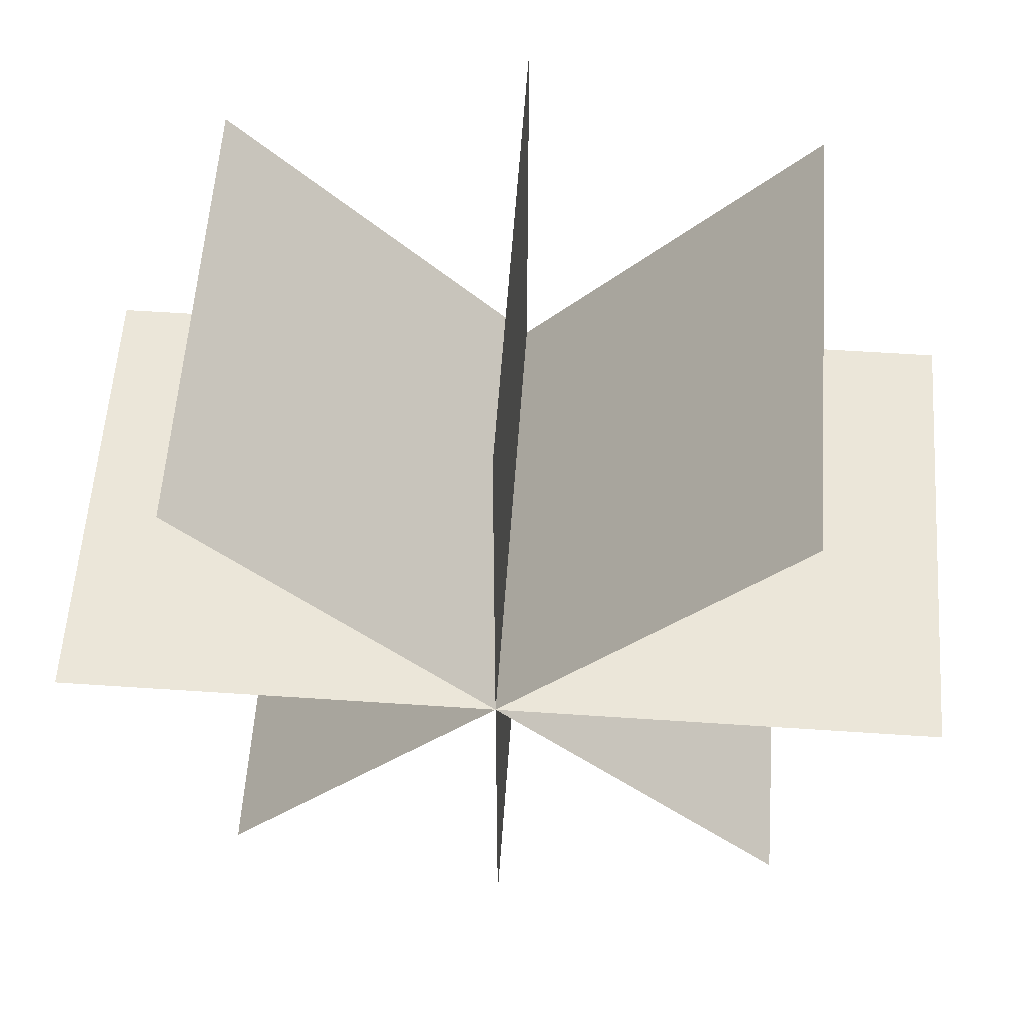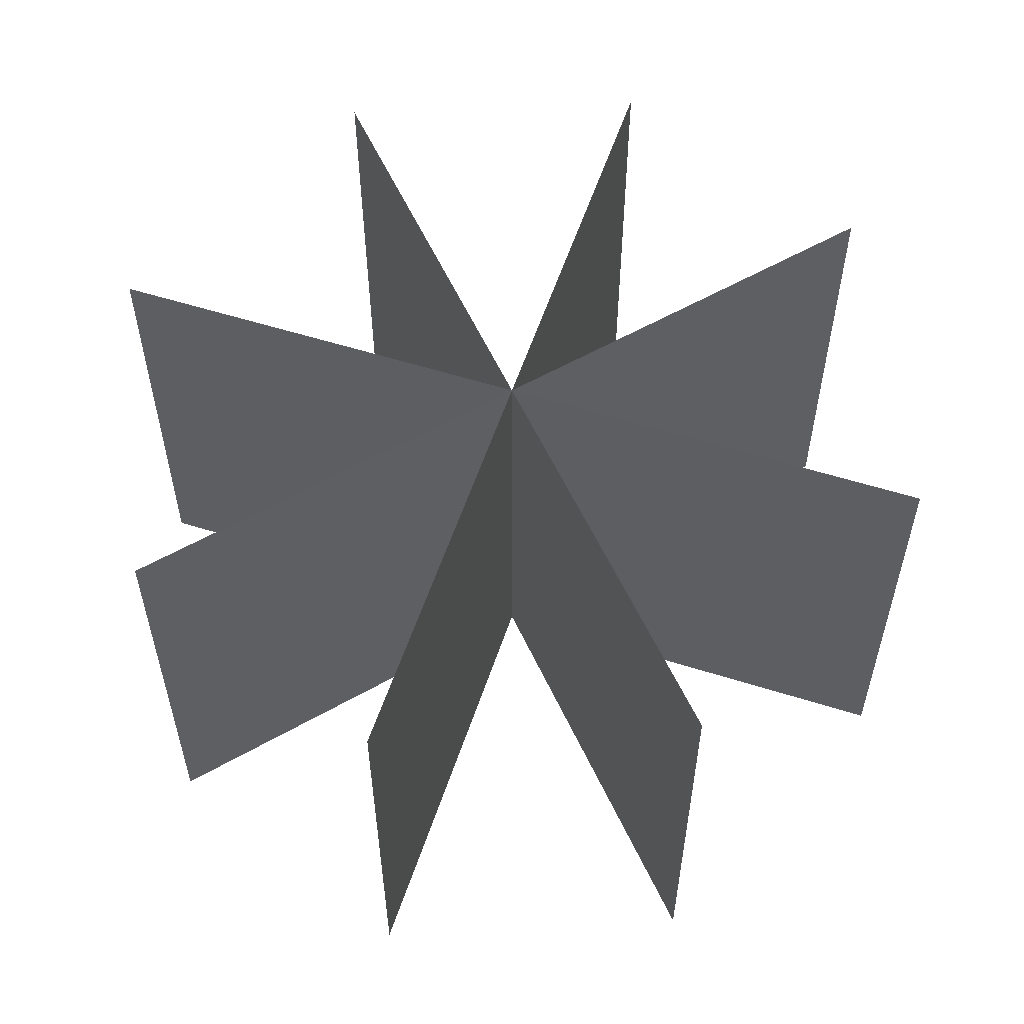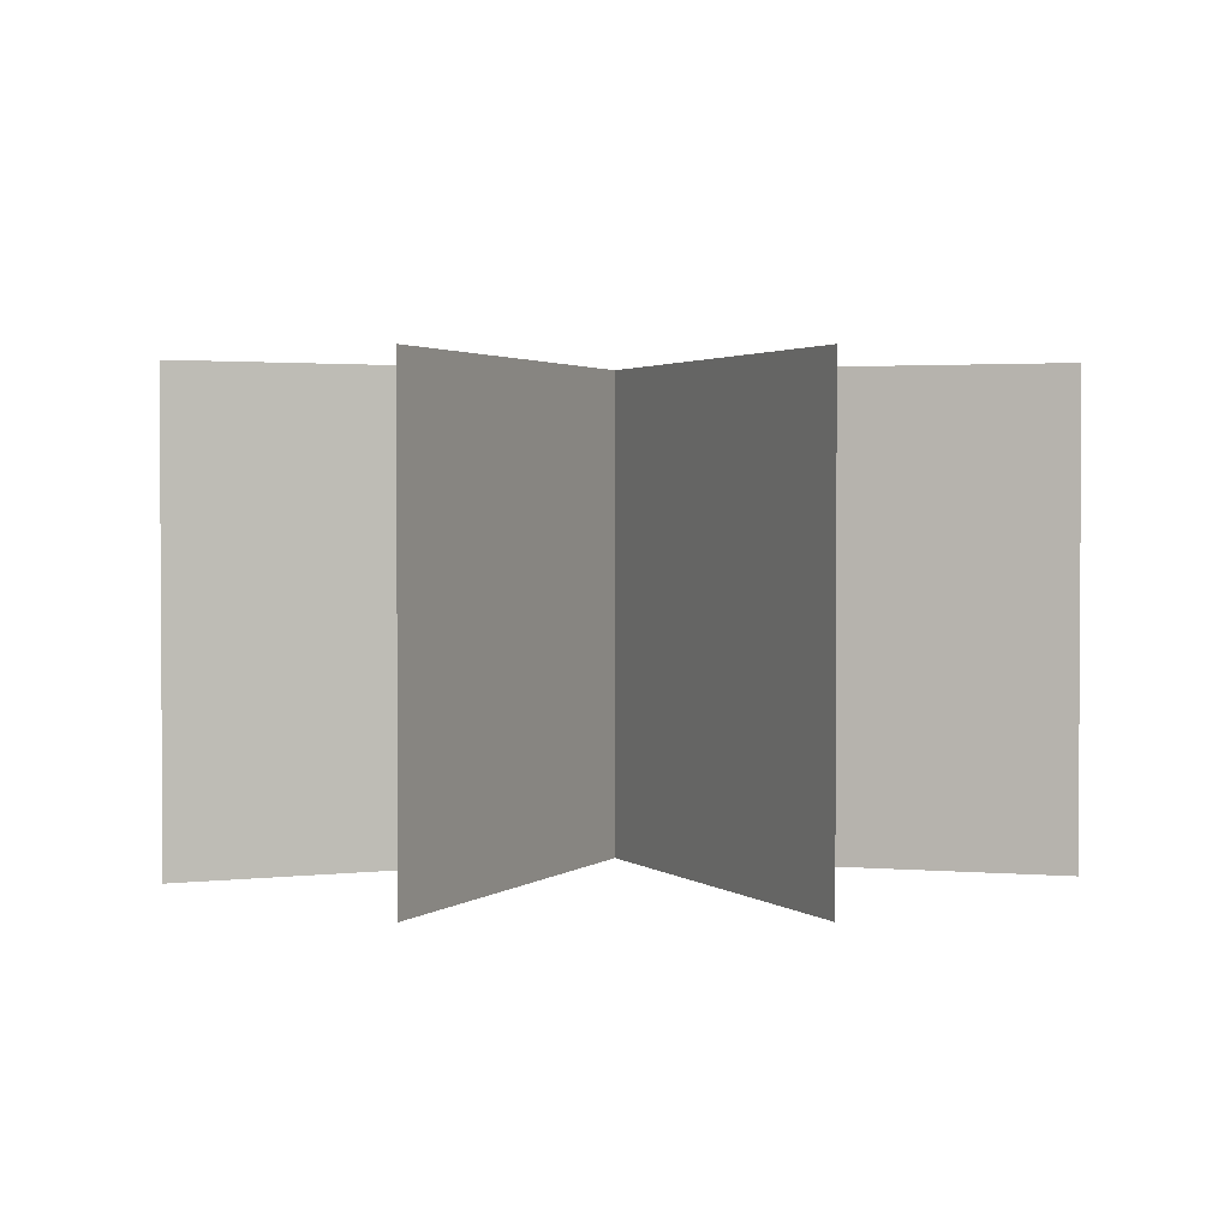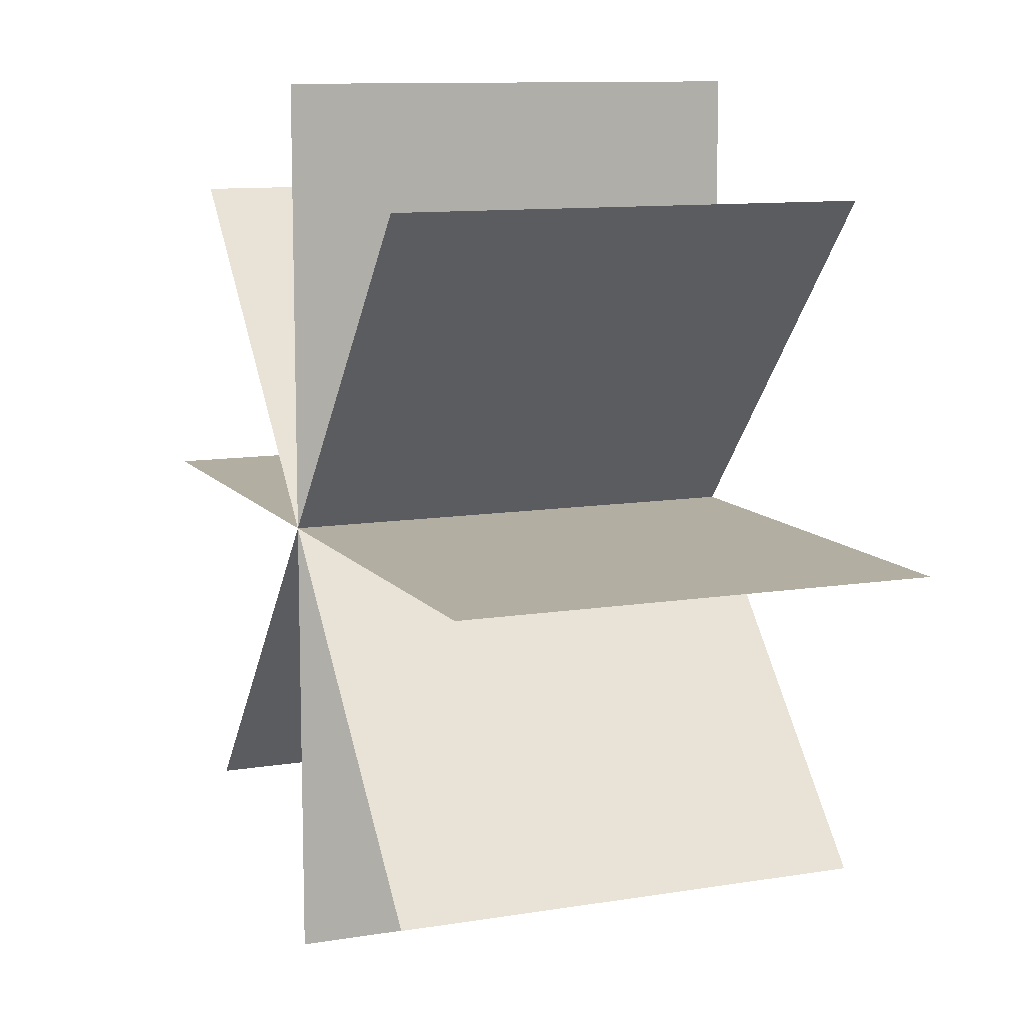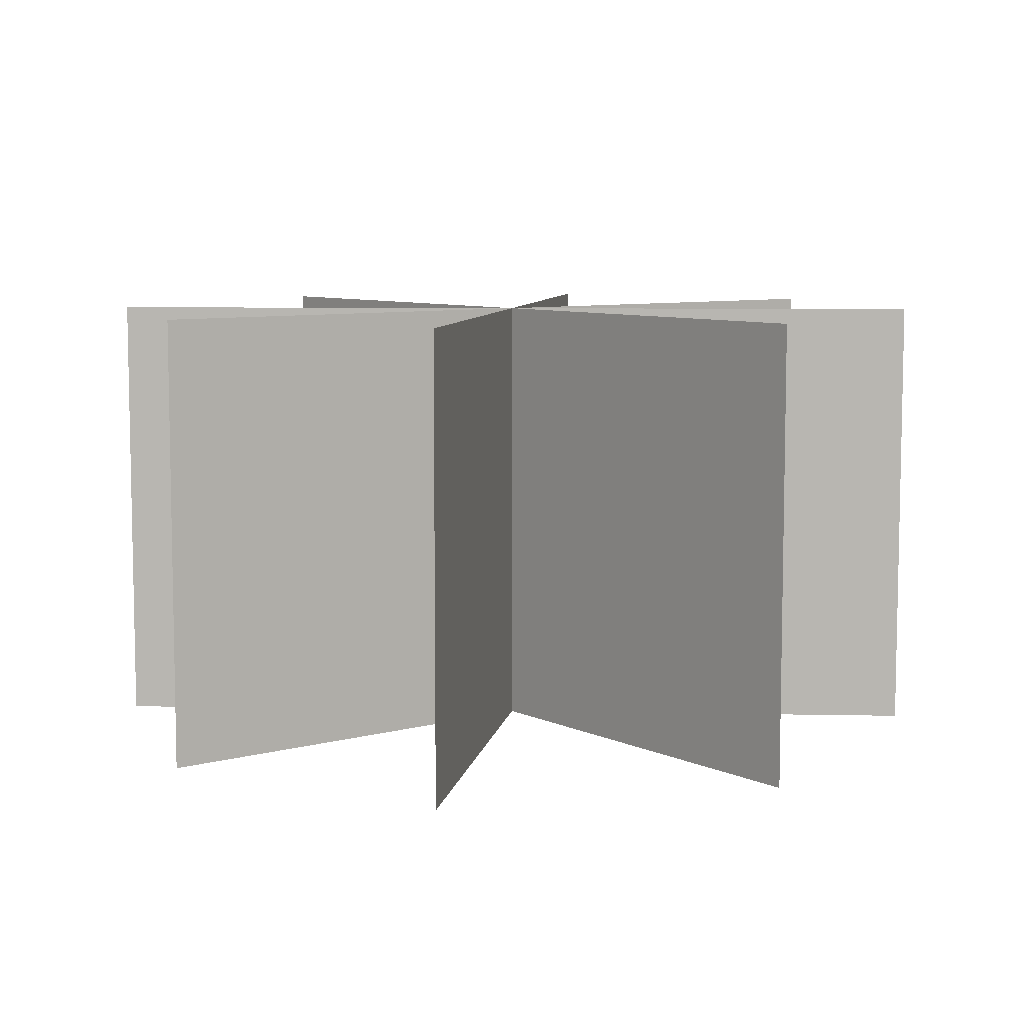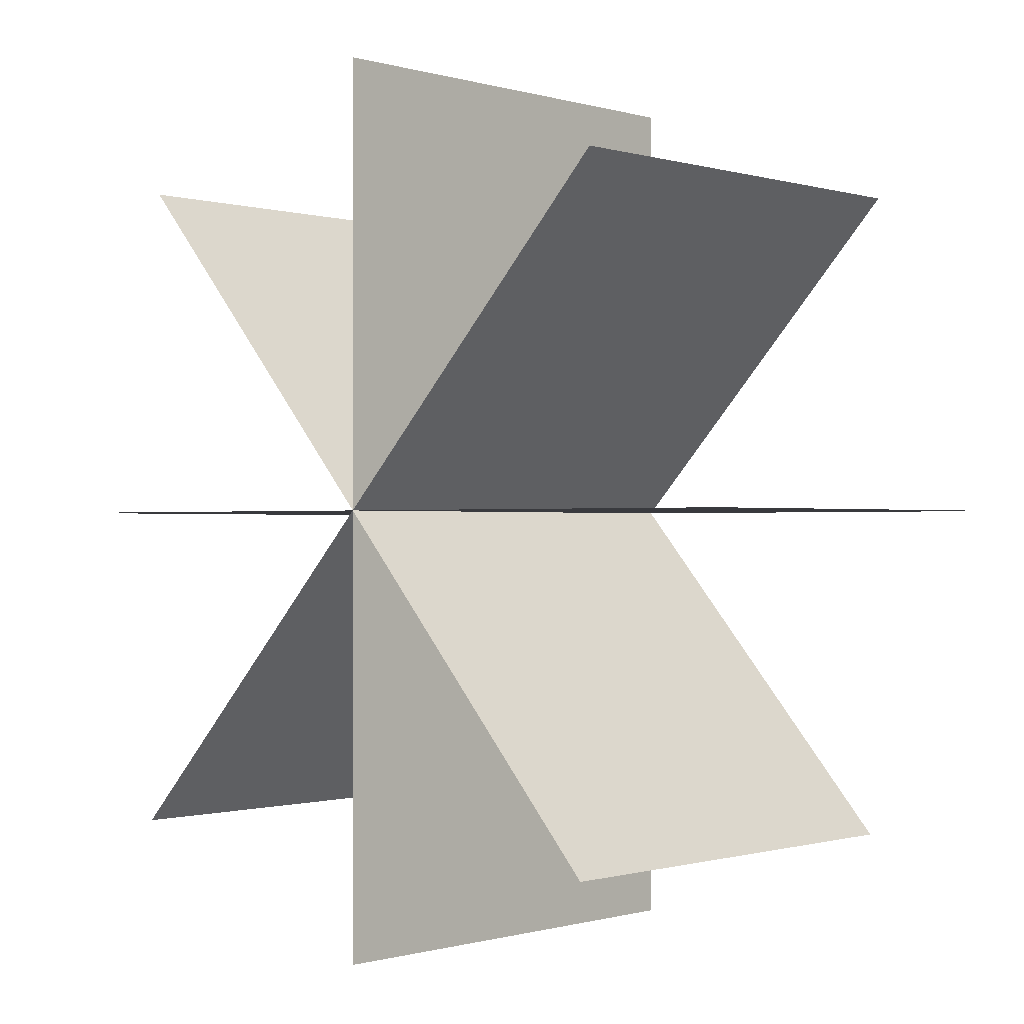
<metadata>
{"format":"obj","ext":"obj","renderer":"f3d","projection":"perspective","resolution":1024,"background":"white","views":[{"elev":57.5,"azim":-176.0,"up":"+Z"},{"elev":56.4,"azim":-161.7,"up":"+Y"},{"elev":2.2,"azim":-113.8,"up":"+Y"},{"elev":10.7,"azim":-112.3,"up":"+Z"},{"elev":7.7,"azim":52.4,"up":"+Y"},{"elev":-0.5,"azim":41.6,"up":"+Z"}]}
</metadata>
<code>
o Bush_2
v 22.63 1.268 -5.586
v 22.63 6.145 -5.586
v 16.6 1.268 1.393
v 16.6 6.145 1.393
v 15 1.268 -2.096
v 15 6.145 -2.096
v 24.23 1.268 -2.096
v 24.23 6.145 -2.096
v 19.61 1.268 2.518
v 19.61 6.145 2.518
v 19.61 1.268 -6.711
v 19.61 6.145 -6.711
v 22.75 1.268 1.291
v 22.75 6.145 1.291
v 16.48 1.268 -5.484
v 16.48 6.145 -5.484
f 1 3 4 2
f 5 7 8 6
f 9 11 12 10
f 13 15 16 14

</code>
